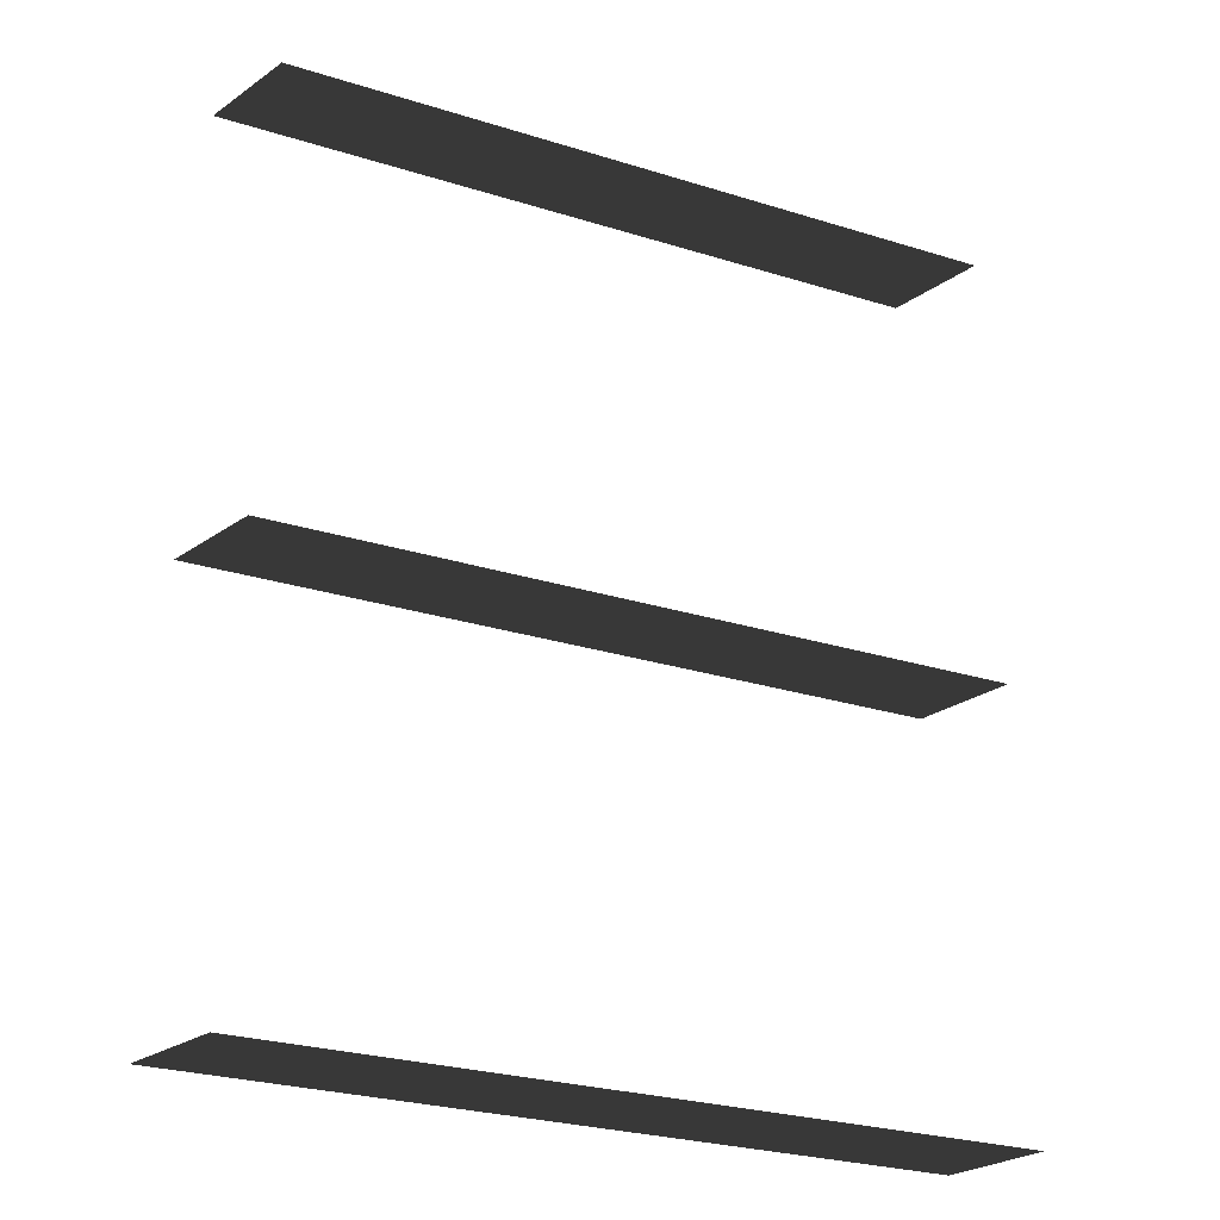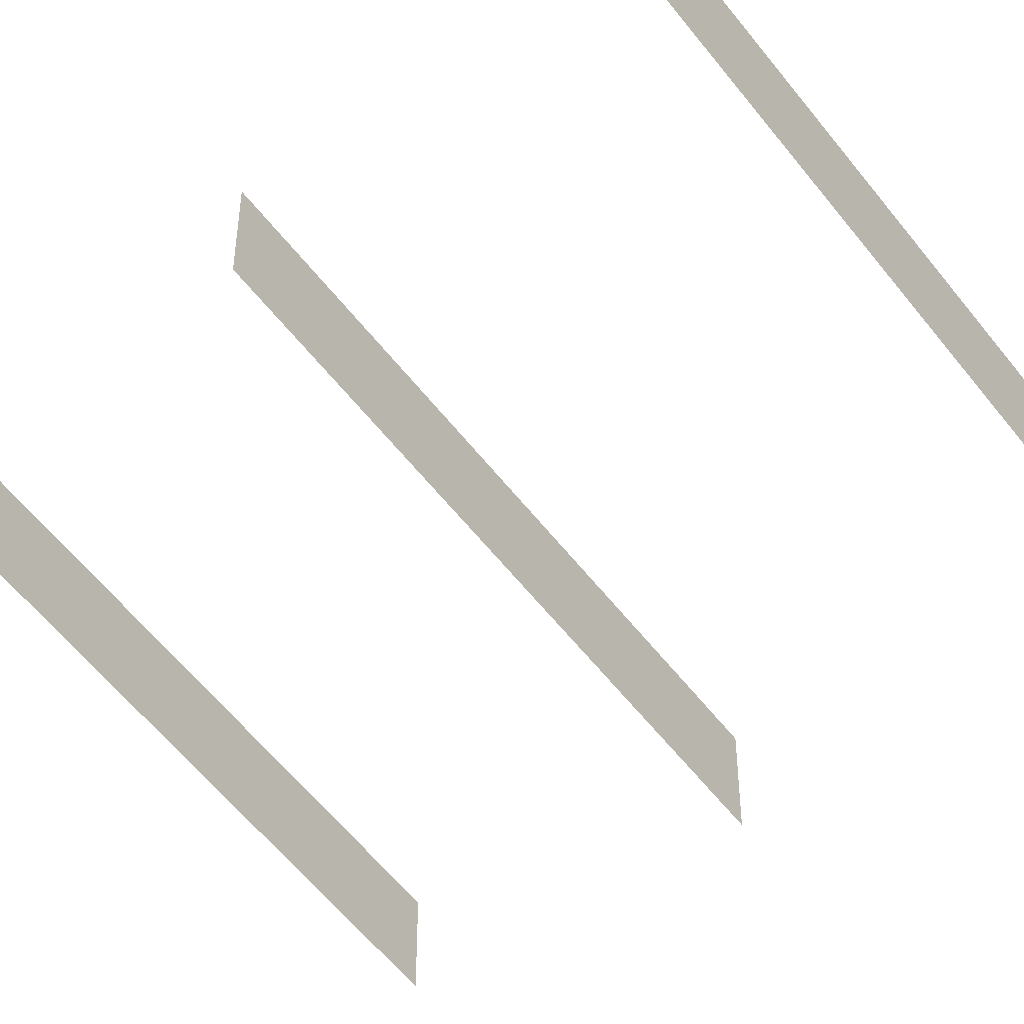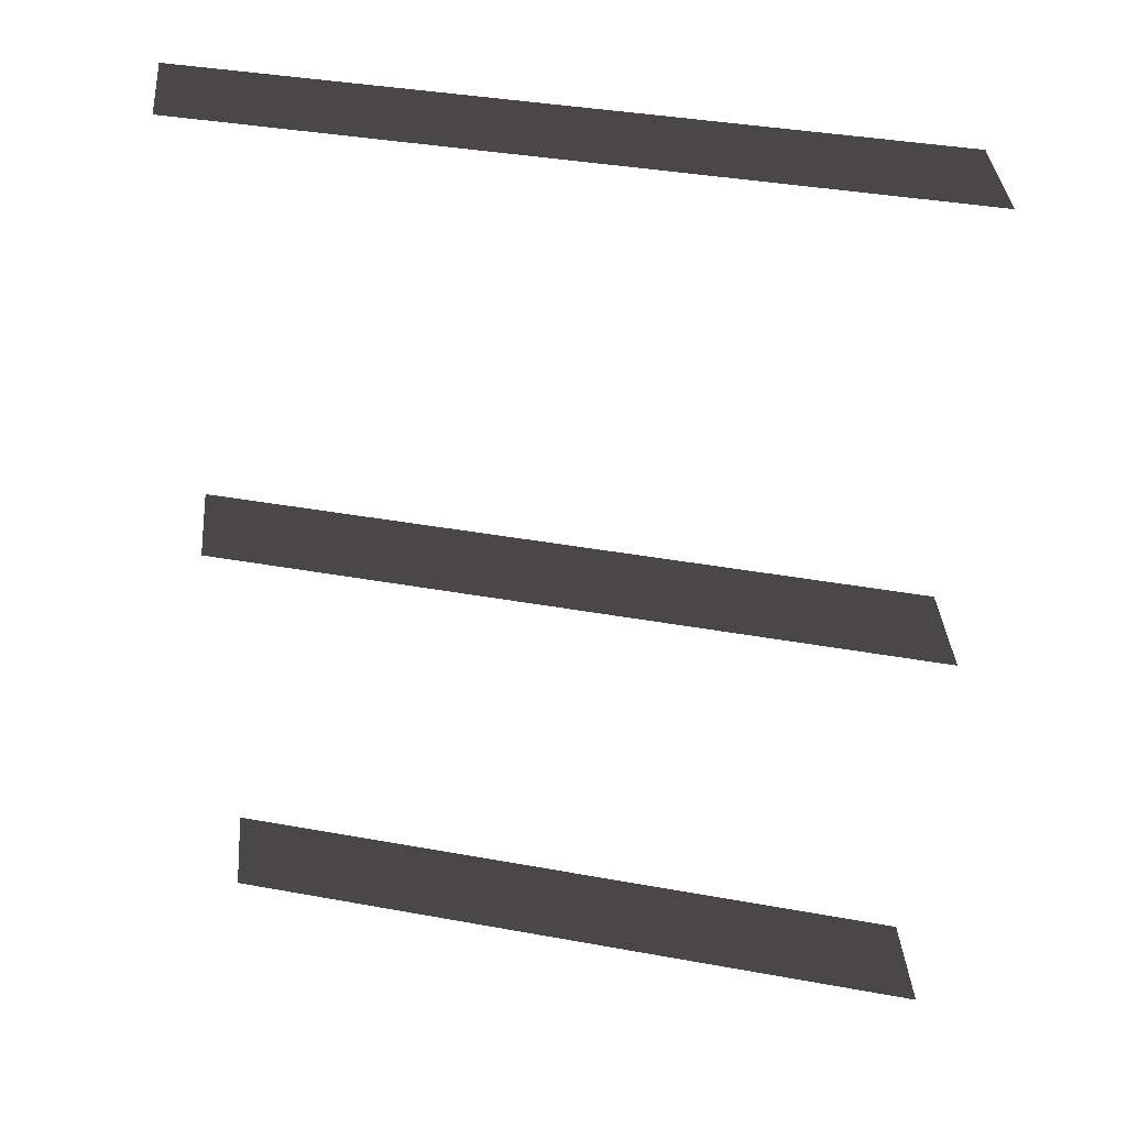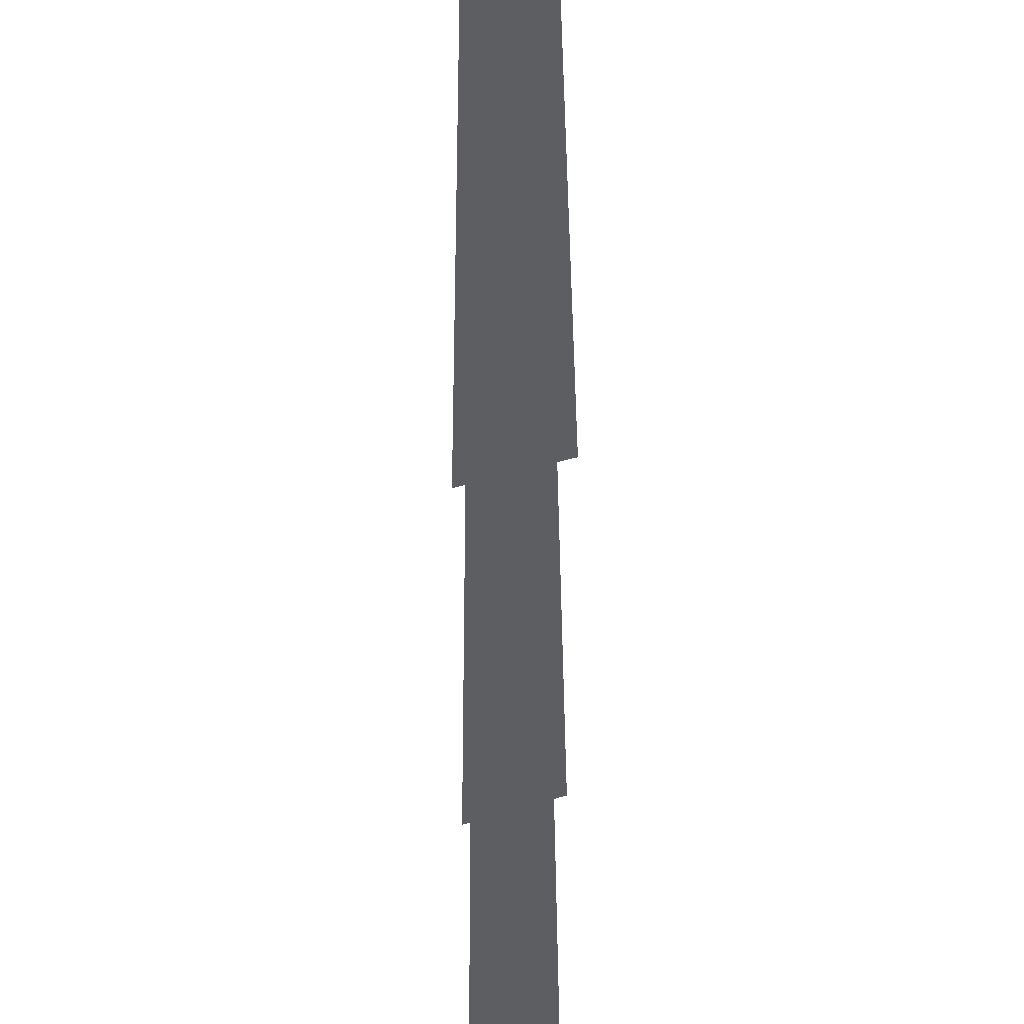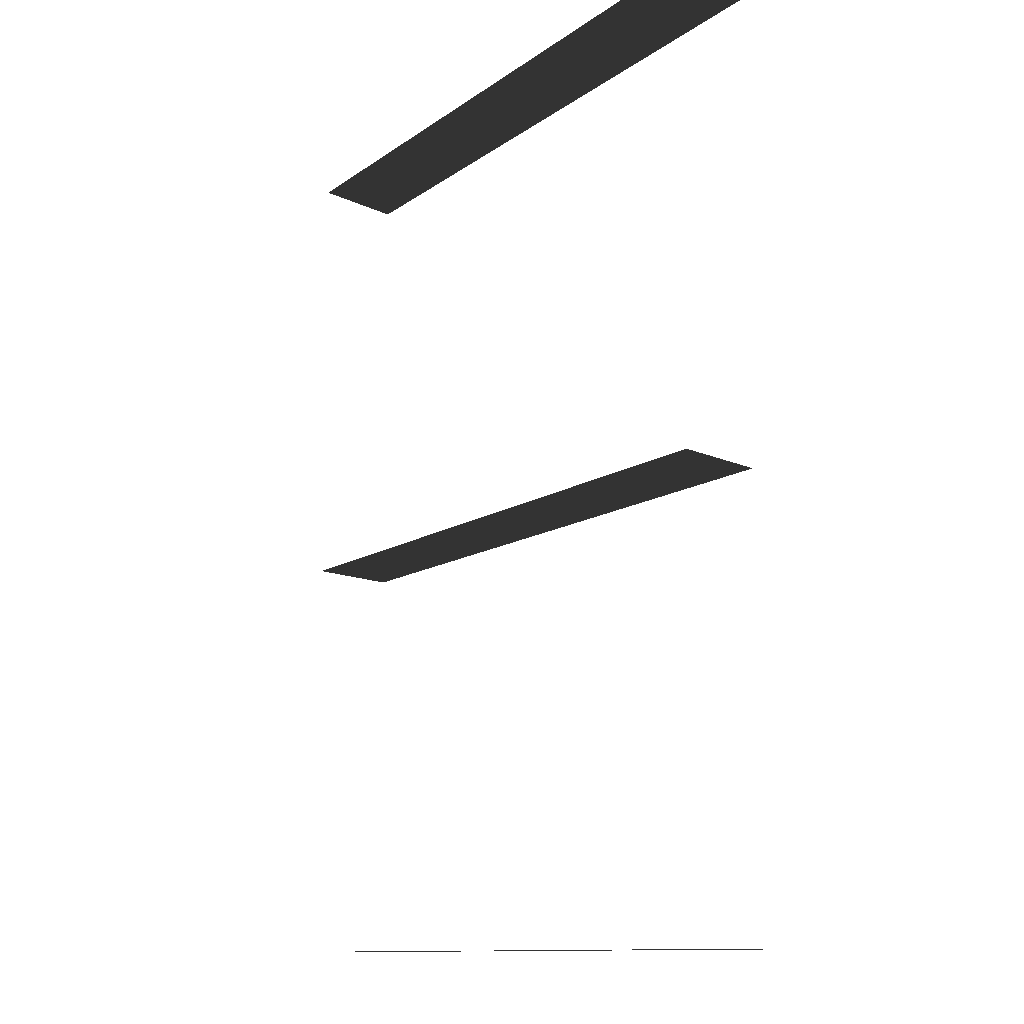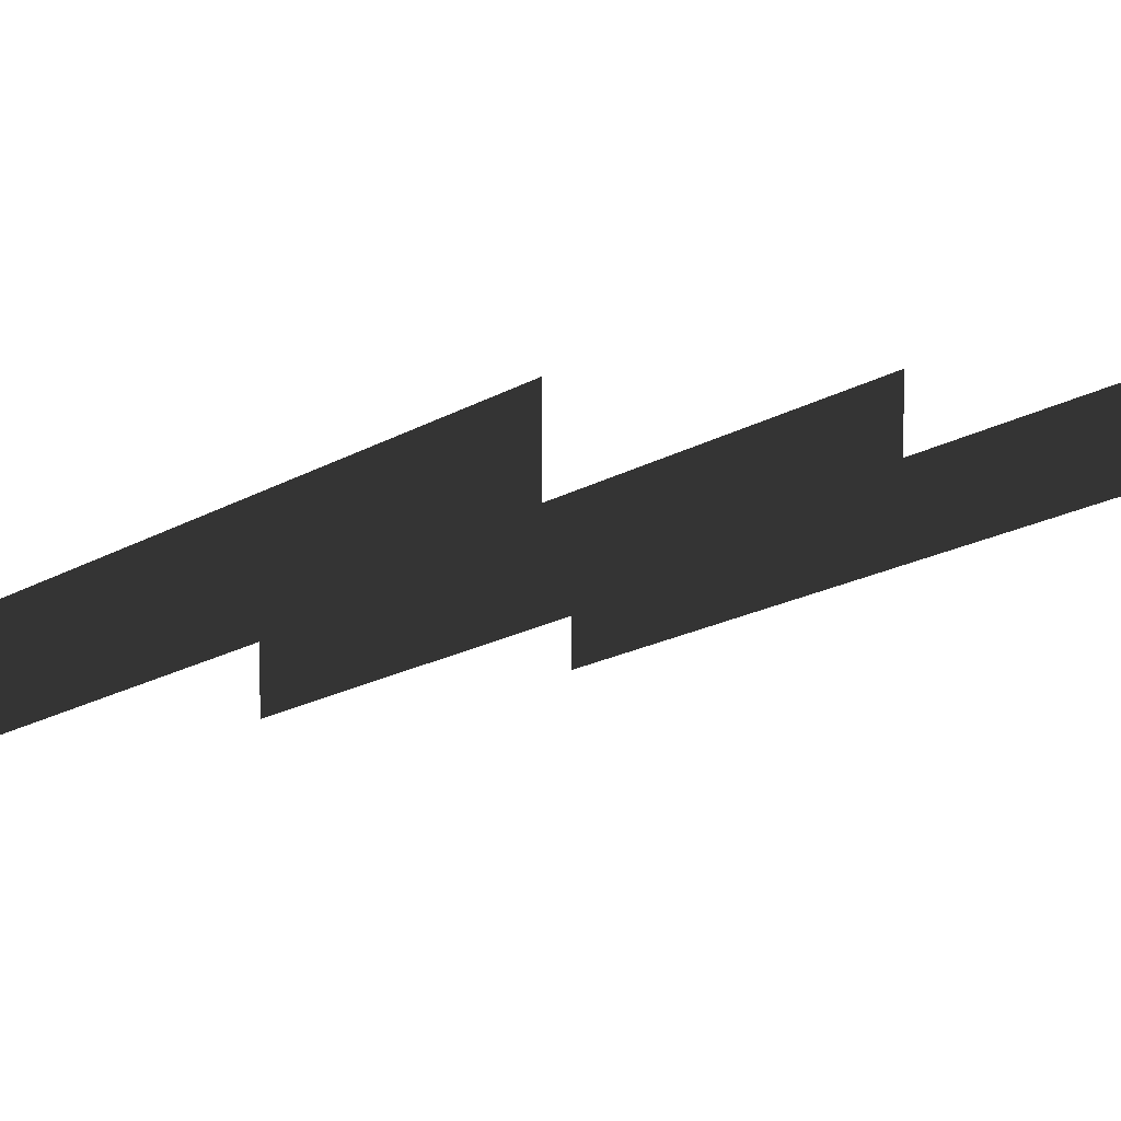
<metadata>
{"format":"obj","ext":"obj","renderer":"f3d","projection":"perspective","resolution":1024,"background":"white","views":[{"elev":-27.6,"azim":136.4,"up":"+Y"},{"elev":-42.3,"azim":132.2,"up":"+Z"},{"elev":36.4,"azim":-4.7,"up":"+Y"},{"elev":48.0,"azim":71.4,"up":"+Y"},{"elev":-11.6,"azim":40.6,"up":"+Y"},{"elev":4.9,"azim":38.7,"up":"+Z"}]}
</metadata>
<code>
v -5.112 5.313 0.3849
v -5.112 5.313 1.015
v -0.918 5.313 2.394
v -0.918 5.313 1.763
v -5.112 10.78 0.3849
v -5.112 10.78 1.015
v -0.9179 10.78 2.394
v -0.9179 10.78 1.763
v -5.112 7.956 0.3849
v -5.112 7.956 1.015
v -0.918 7.956 2.394
v -0.918 7.956 1.763
v -5.112 5.313 0.3849
v -0.918 5.313 1.763
v -0.918 5.313 2.394
v -5.112 5.313 1.015
v -5.112 10.78 0.3849
v -0.9179 10.78 1.763
v -0.9179 10.78 2.394
v -5.112 10.78 1.015
v -5.112 7.956 0.3849
v -0.918 7.956 1.763
v -0.918 7.956 2.394
v -5.112 7.956 1.015
g Building_t8.004_37621_512
f 1 3 2
f 1 4 3
f 5 7 6
f 5 8 7
f 9 11 10
f 9 12 11
f 13 15 14
f 13 16 15
f 17 19 18
f 17 20 19
f 21 23 22
f 21 24 23

</code>
